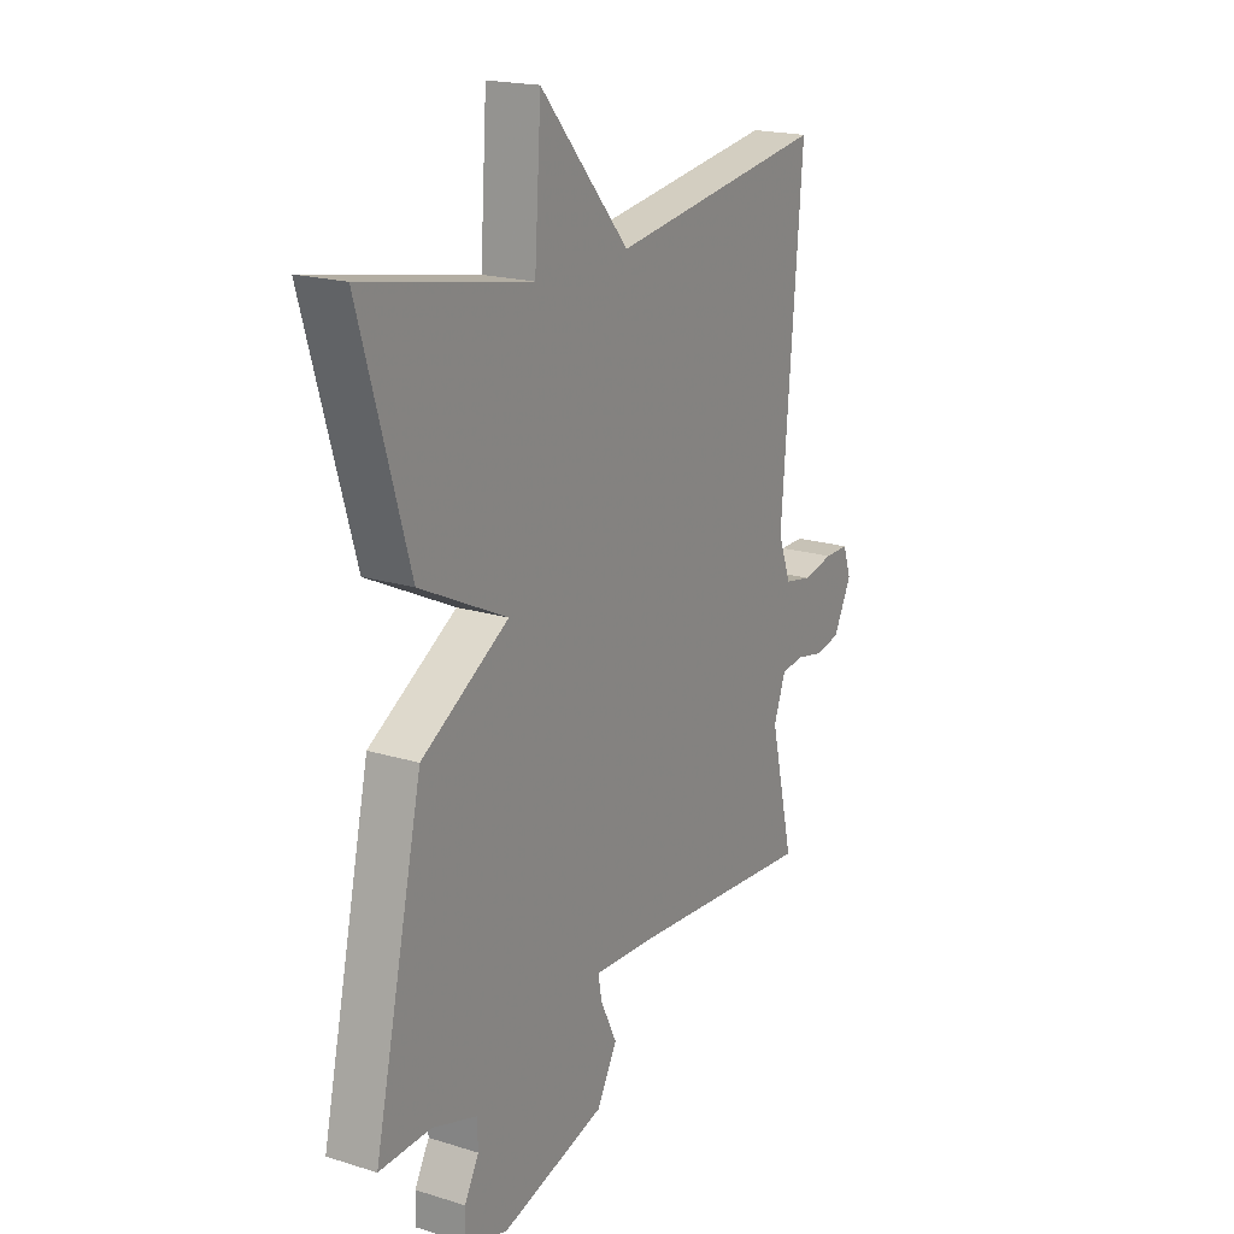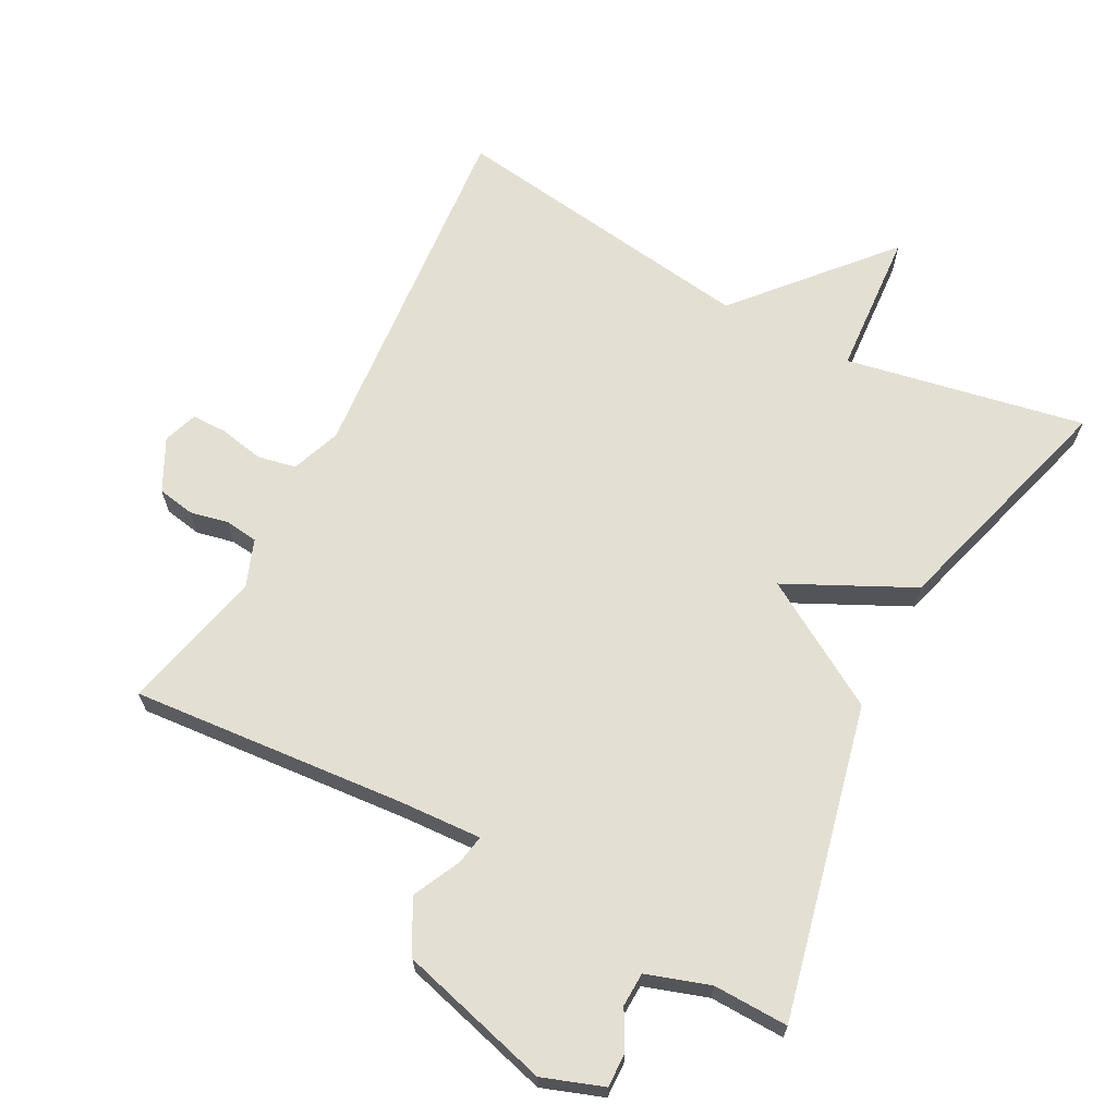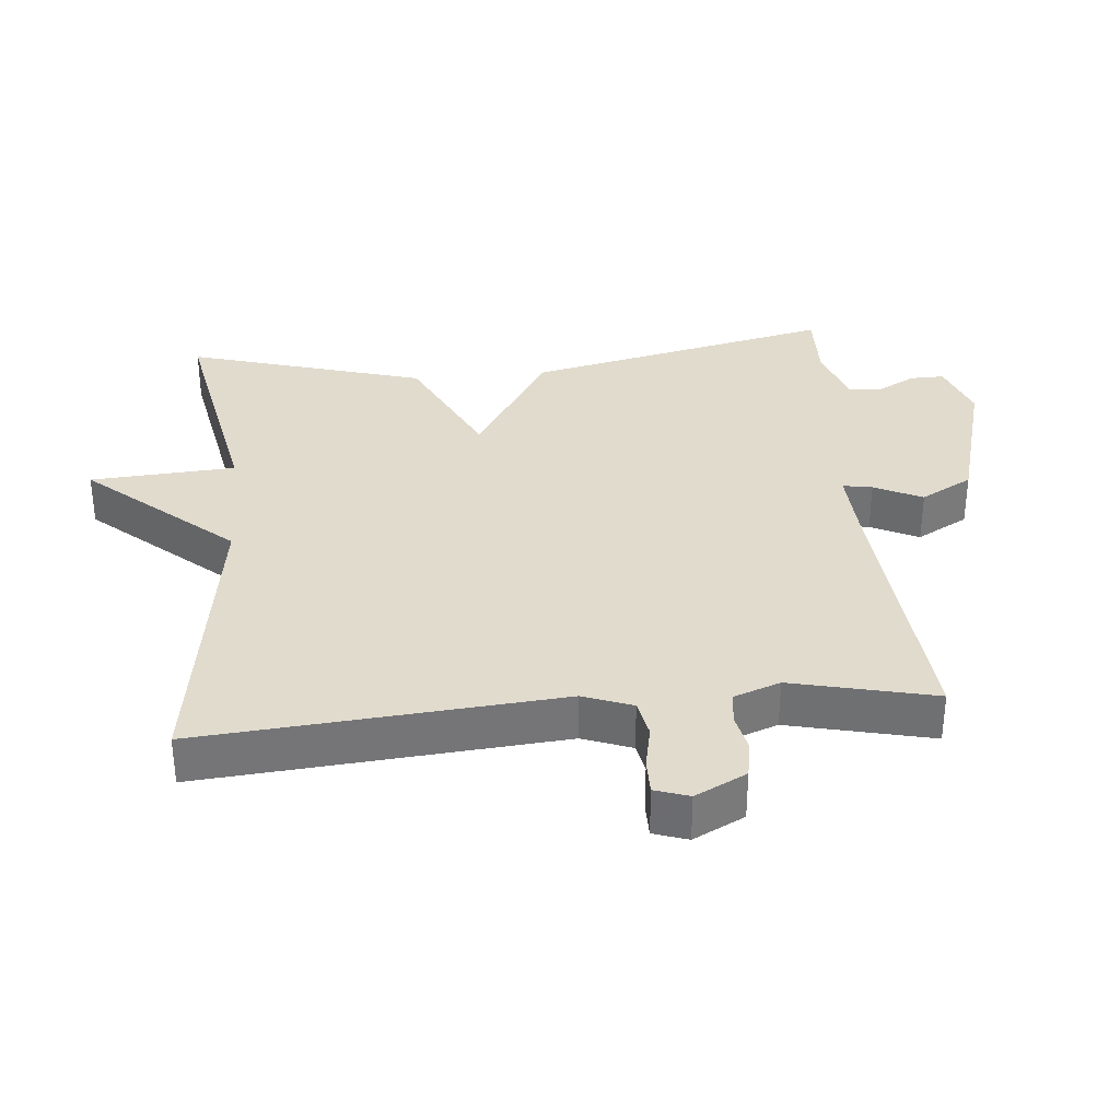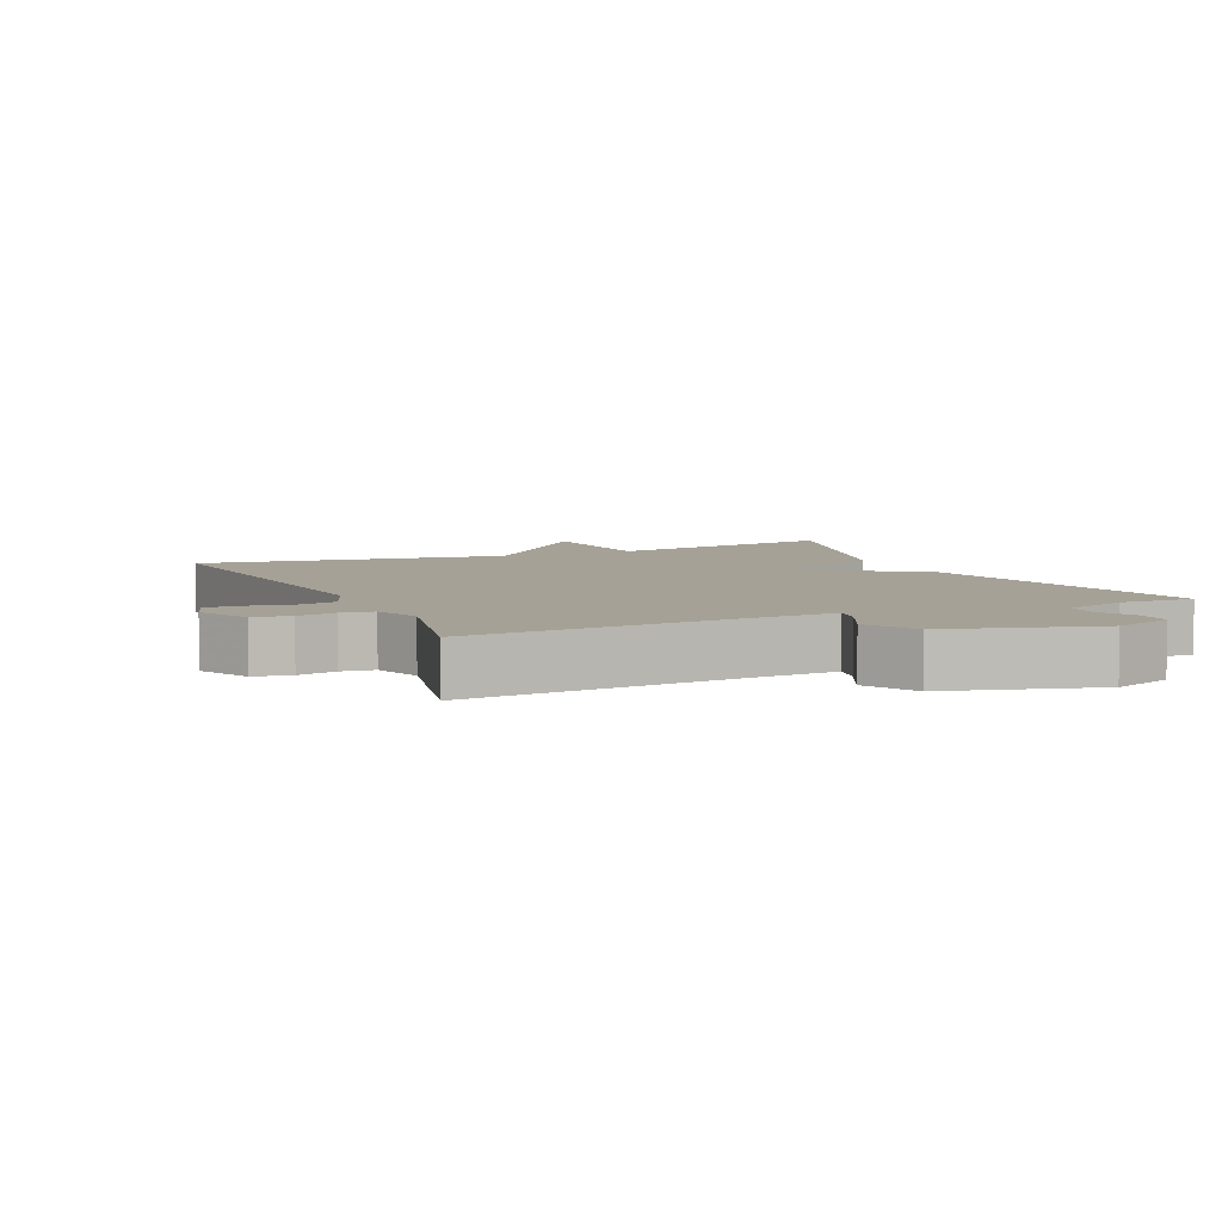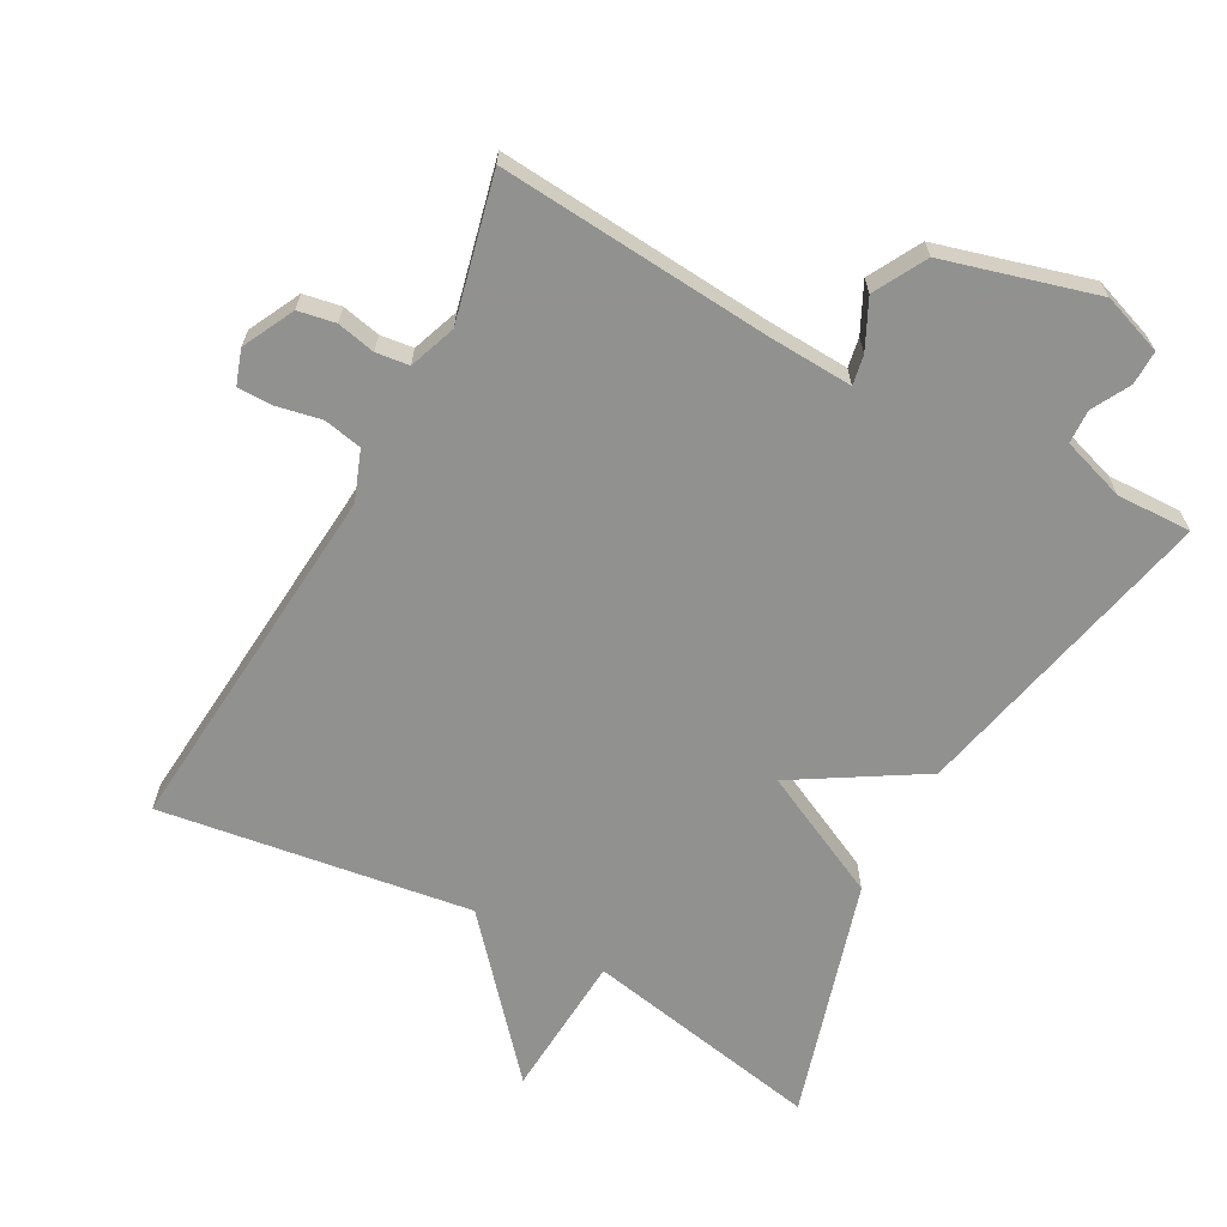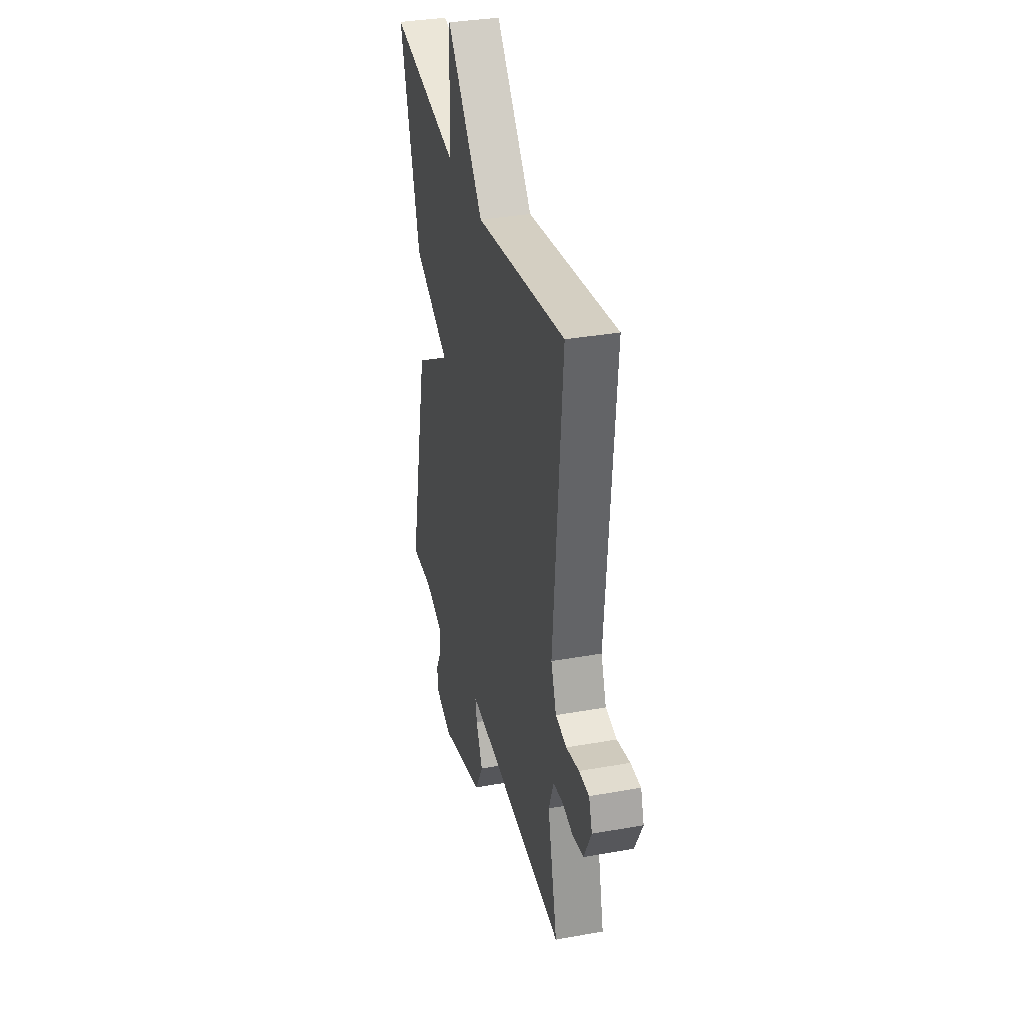
<metadata>
{"format":"obj","ext":"obj","renderer":"f3d","projection":"perspective","resolution":1024,"background":"white","views":[{"elev":19.2,"azim":-59.8,"up":"+Z"},{"elev":66.4,"azim":-152.3,"up":"+Y"},{"elev":33.9,"azim":84.8,"up":"+Y"},{"elev":6.1,"azim":155.8,"up":"+Y"},{"elev":-66.0,"azim":151.5,"up":"+Y"},{"elev":34.4,"azim":76.4,"up":"+Z"}]}
</metadata>
<code>
v -0.5 0.07 -0.5
v -0.398 0.07 -0.048
v -0.215 0.07 0.063
v -0.398 0.07 0.152
v -0.5 0.07 0.5
v -0.152 0.07 0.434
v -0.138 0.07 0.646
v 0.048 0.07 0.434
v 0.5 0.07 0.5
v 0.456 0.07 -0.024
v 0.483 0.07 -0.096
v 0.539 0.07 -0.107
v 0.604 0.07 -0.094
v 0.655 0.07 -0.094
v 0.672 0.07 -0.144
v 0.634 0.07 -0.219
v 0.58 0.07 -0.229
v 0.524 0.07 -0.217
v 0.476 0.07 -0.223
v 0.451 0.07 -0.291
v 0.5 0.07 -0.5
v 0.1 0.07 -0.468
v -0.02 0.07 -0.462
v -0.012 0.07 -0.505
v 0.022 0.07 -0.575
v -0.02 0.07 -0.651
v -0.24 0.07 -0.712
v -0.328 0.07 -0.681
v -0.327 0.07 -0.631
v -0.297 0.07 -0.576
v -0.299 0.07 -0.527
v -0.391 0.07 -0.497
v -0.5 0 -0.5
v -0.398 0 -0.048
v -0.215 0 0.063
v -0.398 0 0.152
v -0.5 0 0.5
v -0.152 0 0.434
v -0.138 0 0.646
v 0.048 0 0.434
v 0.5 0 0.5
v 0.456 0 -0.024
v 0.483 0 -0.096
v 0.539 0 -0.107
v 0.604 0 -0.094
v 0.655 0 -0.094
v 0.672 0 -0.144
v 0.634 0 -0.219
v 0.58 0 -0.229
v 0.524 0 -0.217
v 0.476 0 -0.223
v 0.451 0 -0.291
v 0.5 0 -0.5
v 0.1 0 -0.468
v -0.02 0 -0.462
v -0.012 0 -0.505
v 0.022 0 -0.575
v -0.02 0 -0.651
v -0.24 0 -0.712
v -0.328 0 -0.681
v -0.327 0 -0.631
v -0.297 0 -0.576
v -0.299 0 -0.527
v -0.391 0 -0.497
f 28 29 30
f 27 28 30
f 26 27 30
f 25 26 30
f 24 25 30
f 23 24 30 31
f 20 21 22
f 19 20 22 23
f 16 17 18
f 15 16 18
f 14 15 18
f 13 14 18
f 12 13 18
f 11 12 18 19
f 23 31 32
f 19 23 32
f 11 19 32
f 10 11 32
f 6 7 8
f 3 4 5 6
f 3 6 8
f 1 2 3
f 32 1 3
f 10 32 3
f 3 8 9 10
f 62 61 60
f 62 60 59
f 62 59 58
f 62 58 57
f 62 57 56
f 63 62 56 55
f 54 53 52
f 55 54 52 51
f 50 49 48
f 50 48 47
f 50 47 46
f 50 46 45
f 50 45 44
f 51 50 44 43
f 64 63 55
f 64 55 51
f 64 51 43
f 64 43 42
f 40 39 38
f 38 37 36 35
f 40 38 35
f 35 34 33
f 35 33 64
f 35 64 42
f 42 41 40 35
f 1 33 34 2
f 2 34 35 3
f 3 35 36 4
f 4 36 37 5
f 5 37 38 6
f 6 38 39 7
f 7 39 40 8
f 8 40 41 9
f 9 41 42 10
f 10 42 43 11
f 11 43 44 12
f 12 44 45 13
f 13 45 46 14
f 14 46 47 15
f 15 47 48 16
f 16 48 49 17
f 17 49 50 18
f 18 50 51 19
f 19 51 52 20
f 20 52 53 21
f 21 53 54 22
f 22 54 55 23
f 23 55 56 24
f 24 56 57 25
f 25 57 58 26
f 26 58 59 27
f 27 59 60 28
f 28 60 61 29
f 29 61 62 30
f 30 62 63 31
f 31 63 64 32
f 32 64 33 1

</code>
